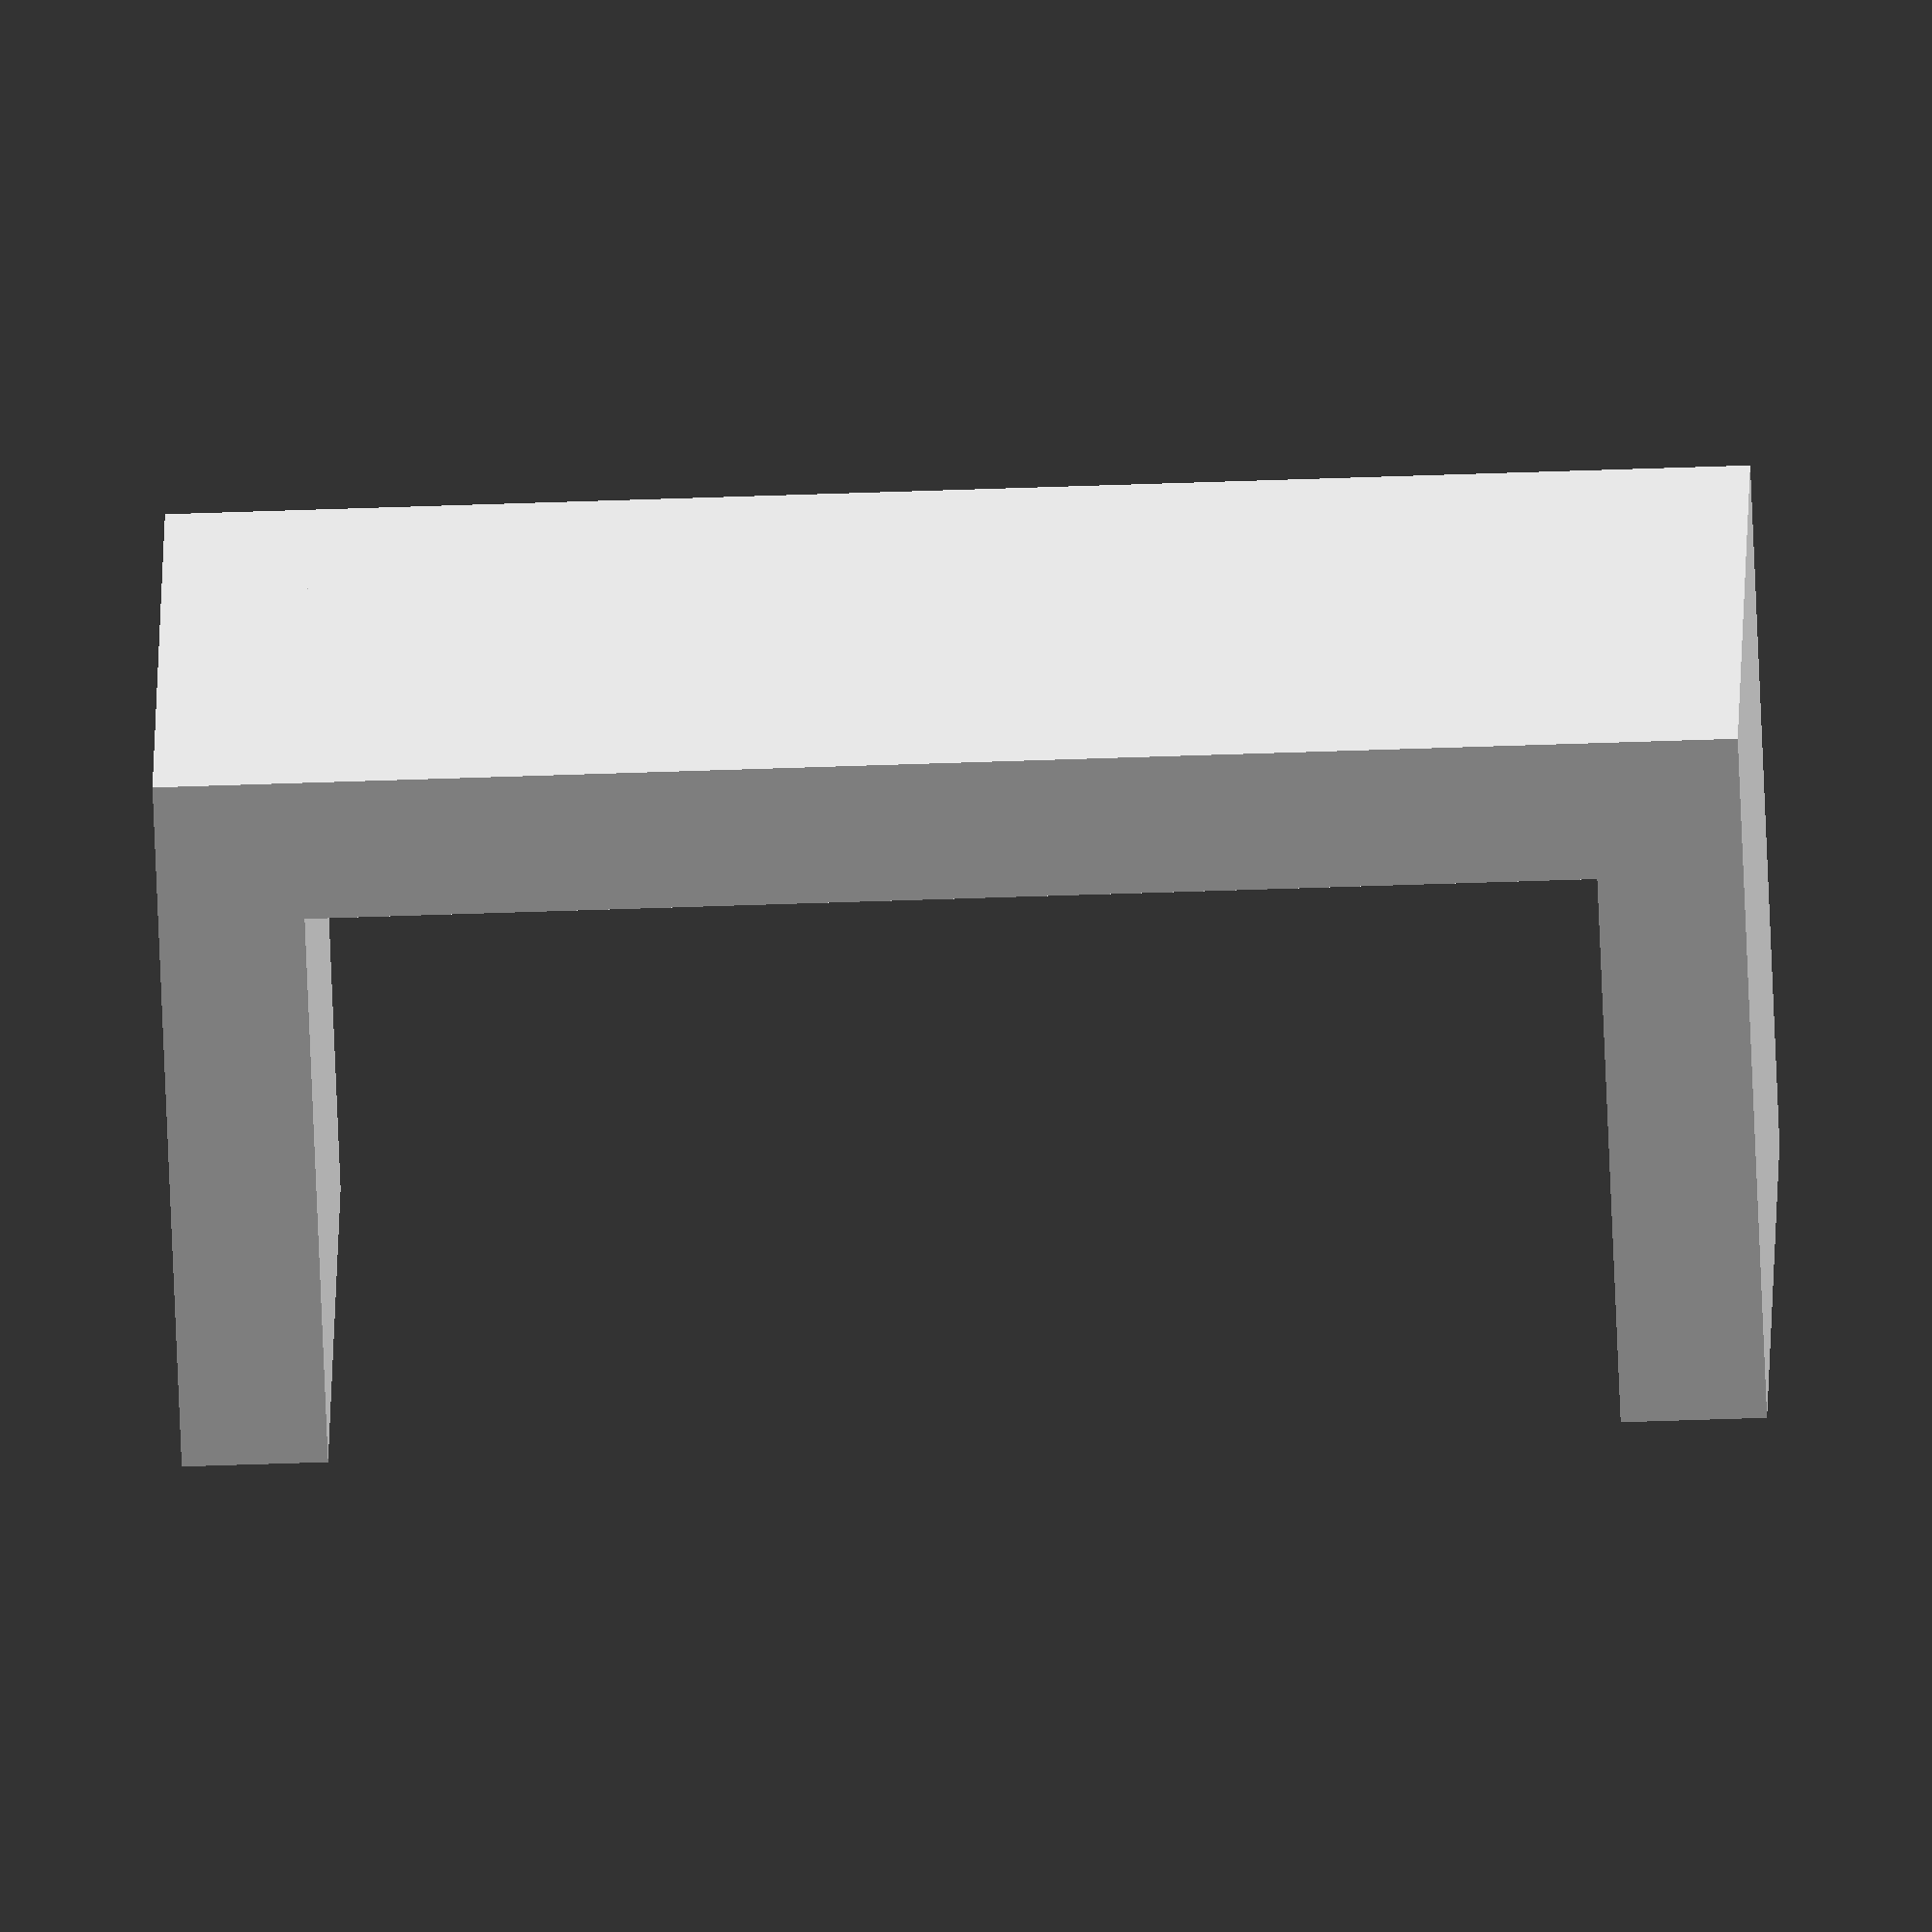
<openscad>
module universal_bracket(
        servo_height,
        battery_height,
        tickness,
        bracket_width
    ) {
    base_height = servo_height + battery_height;
    cube([
        bracket_width, tickness, base_height + tickness
    ]);
    cube([bracket_width, bracket_width, tickness]);
    translate([0, 0, base_height]) {
        cube([bracket_width, bracket_width, tickness]);
    } 
}

servo_height = 20;
battery_height = 9.5;
tickness = 3;
bracket_width = 15;

universal_bracket(
    servo_height,
    battery_height,
    tickness,
    bracket_width
);

</openscad>
<views>
elev=224.9 azim=66.8 roll=87.5 proj=o view=wireframe
</views>
